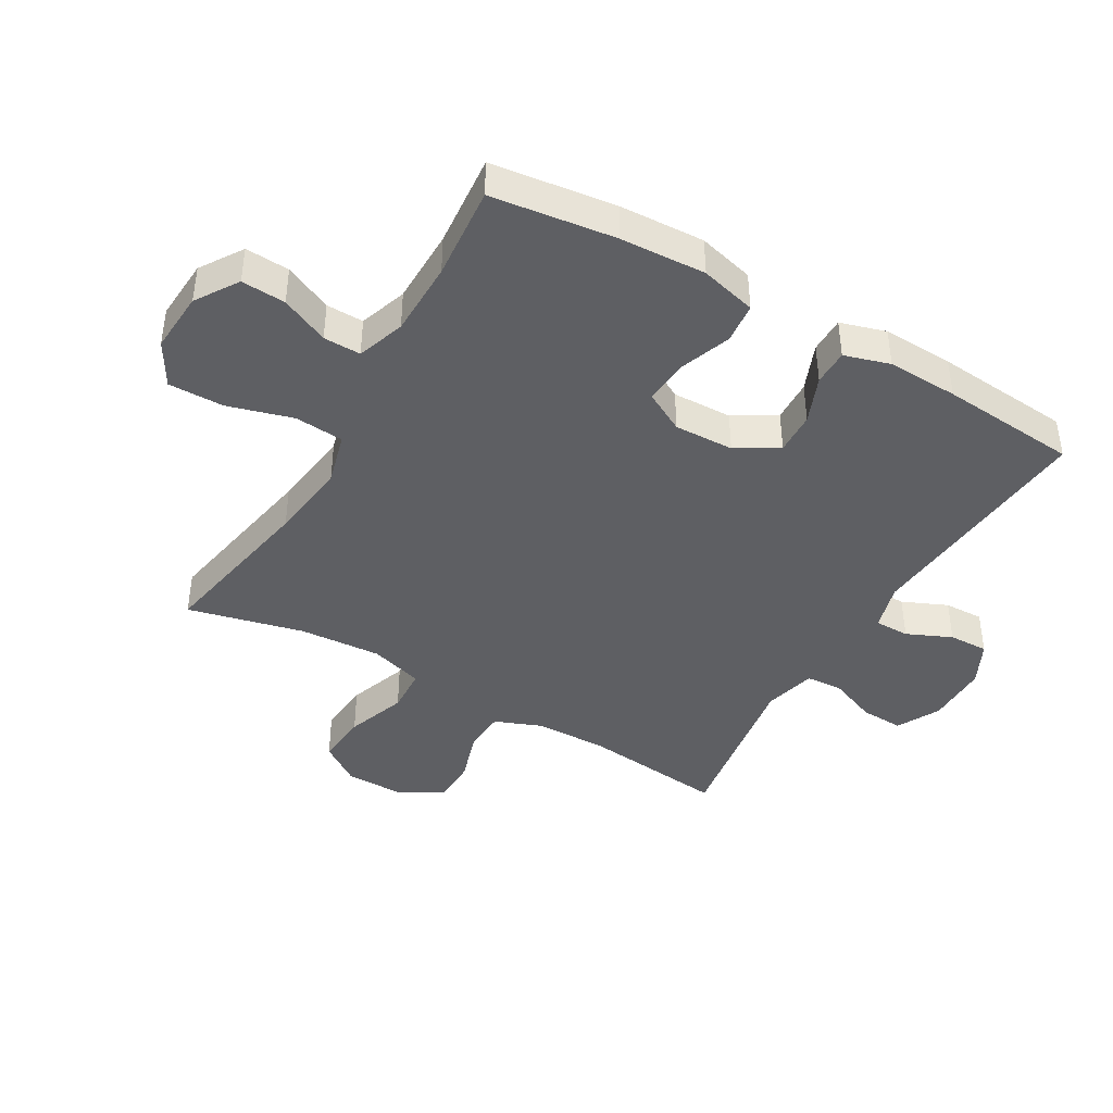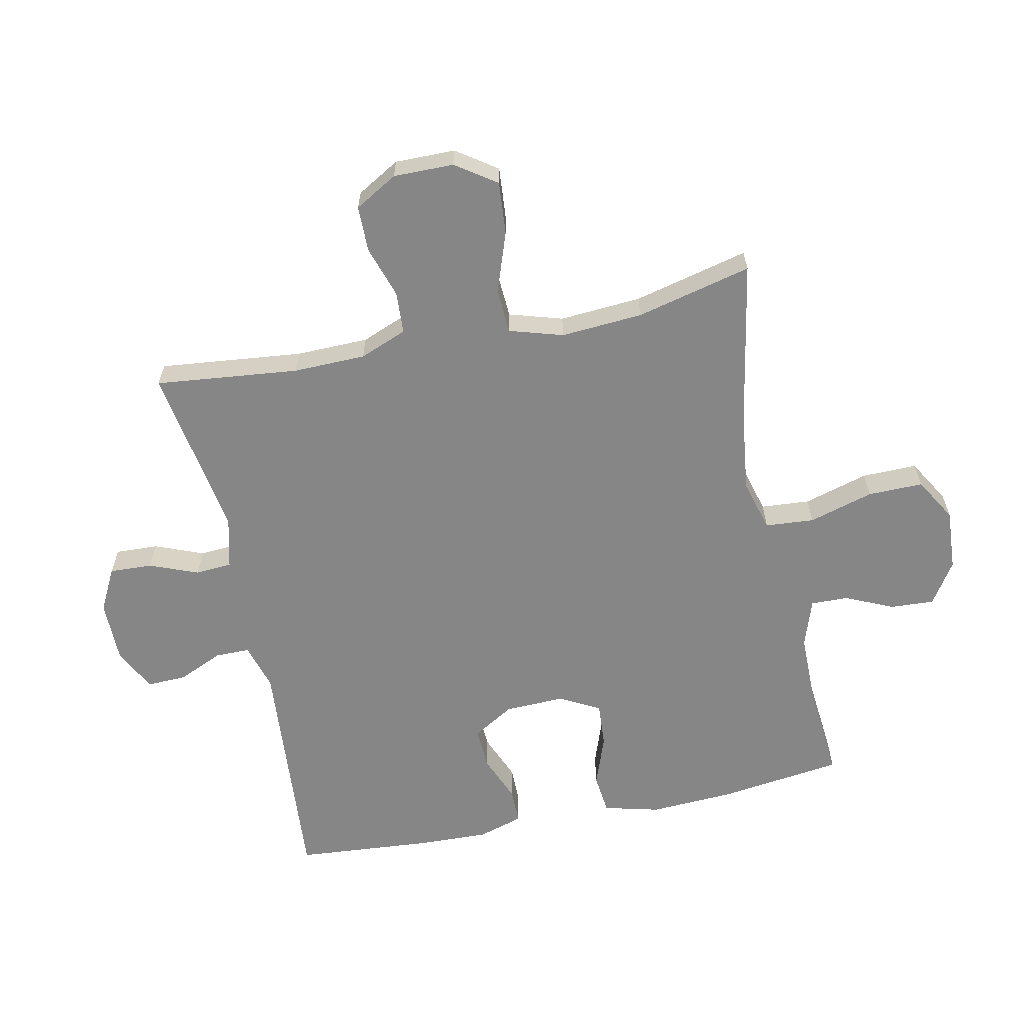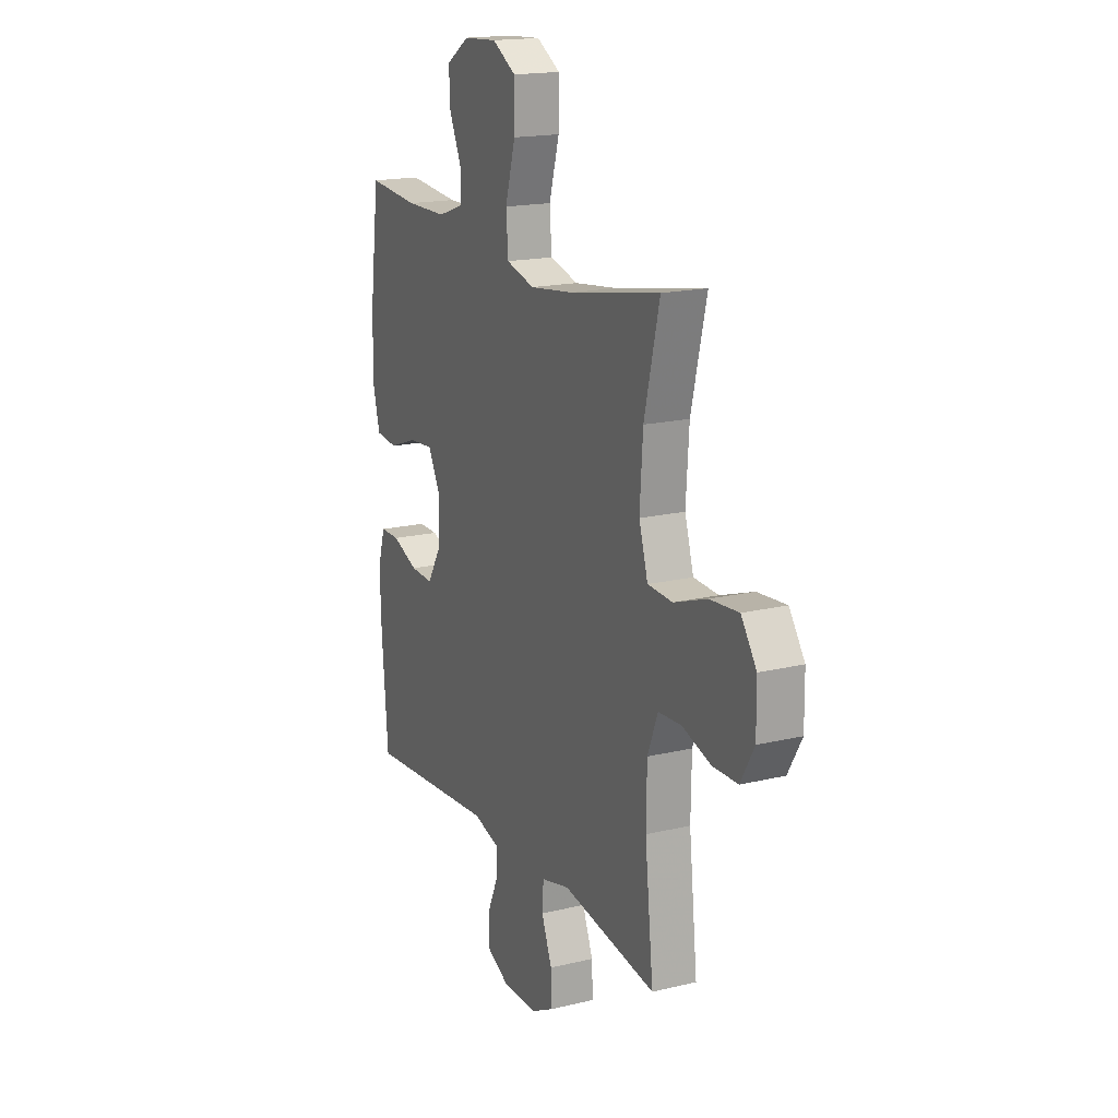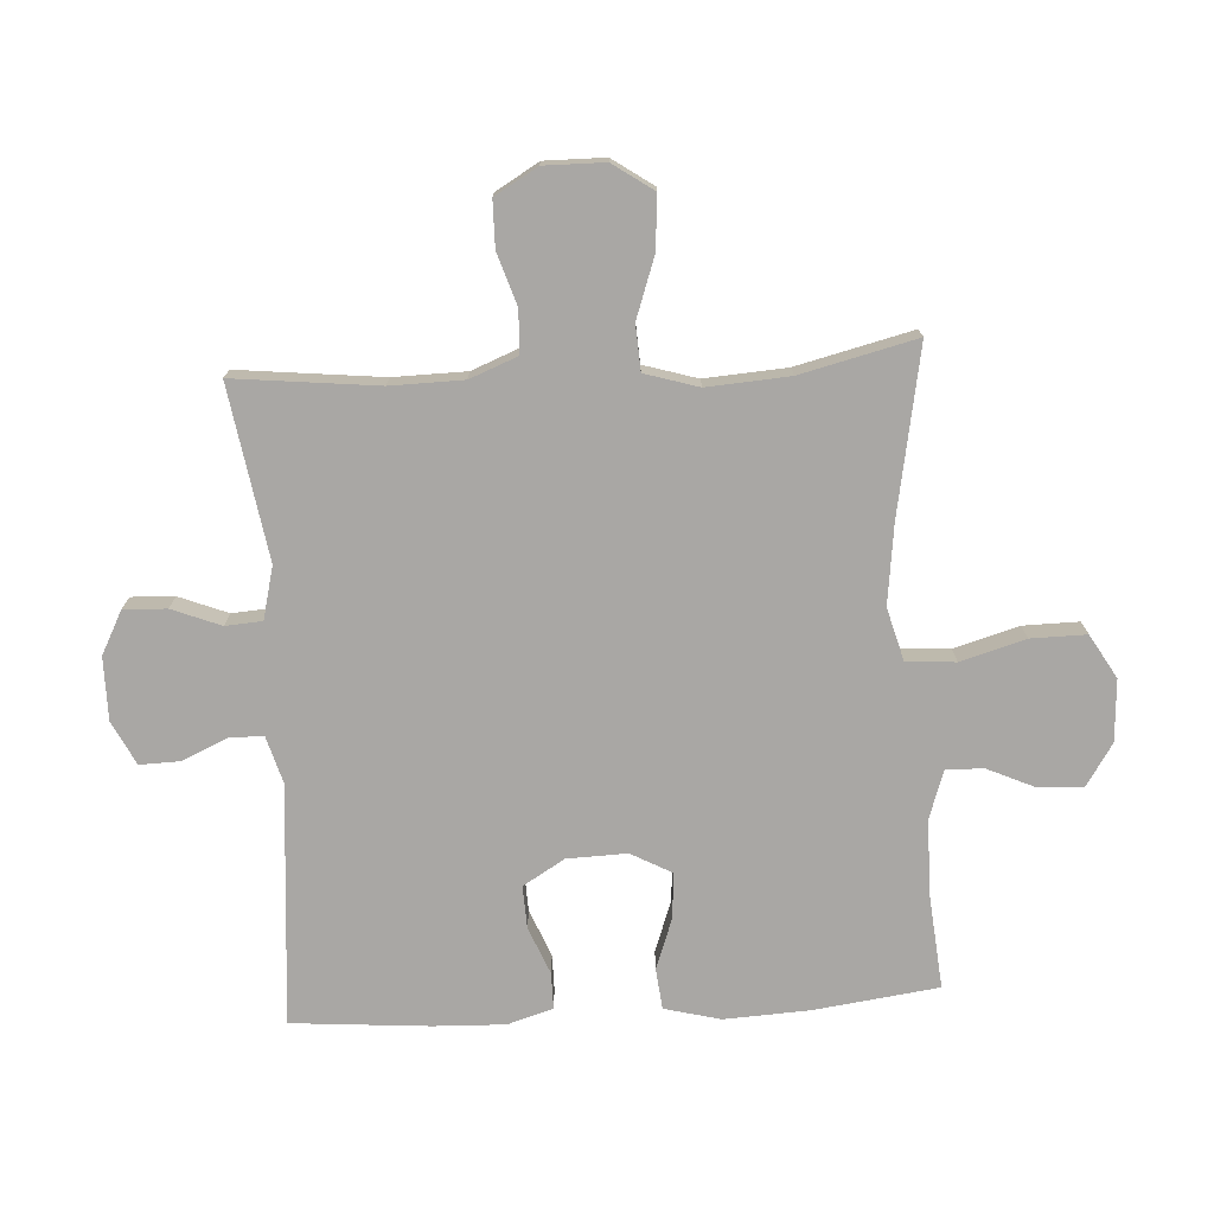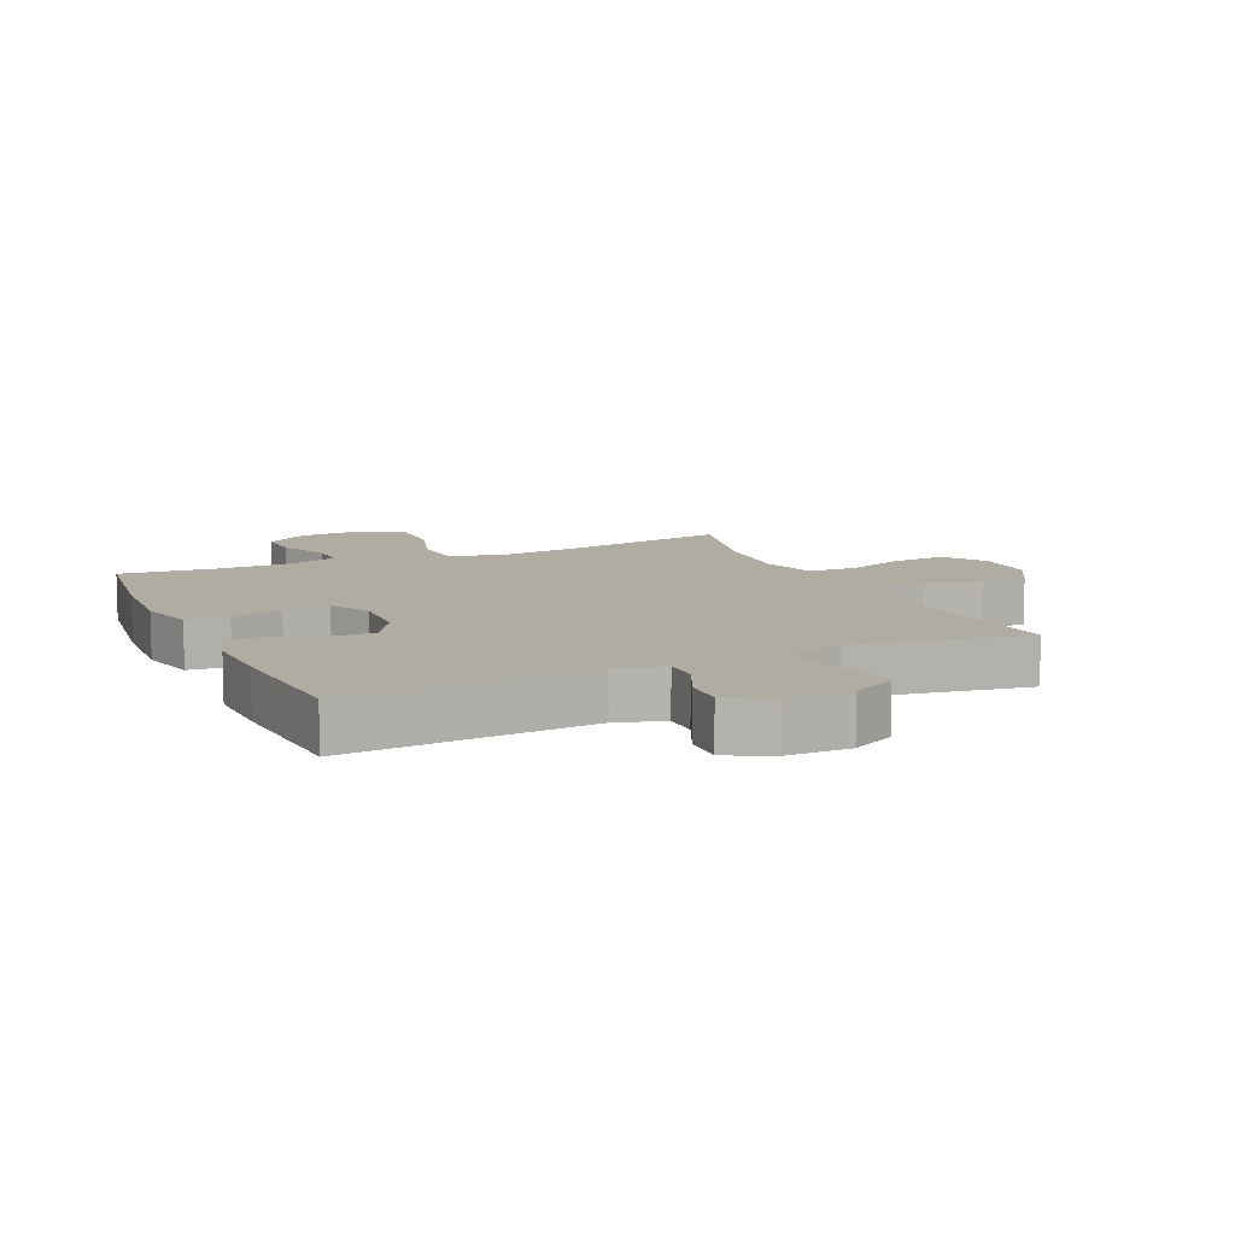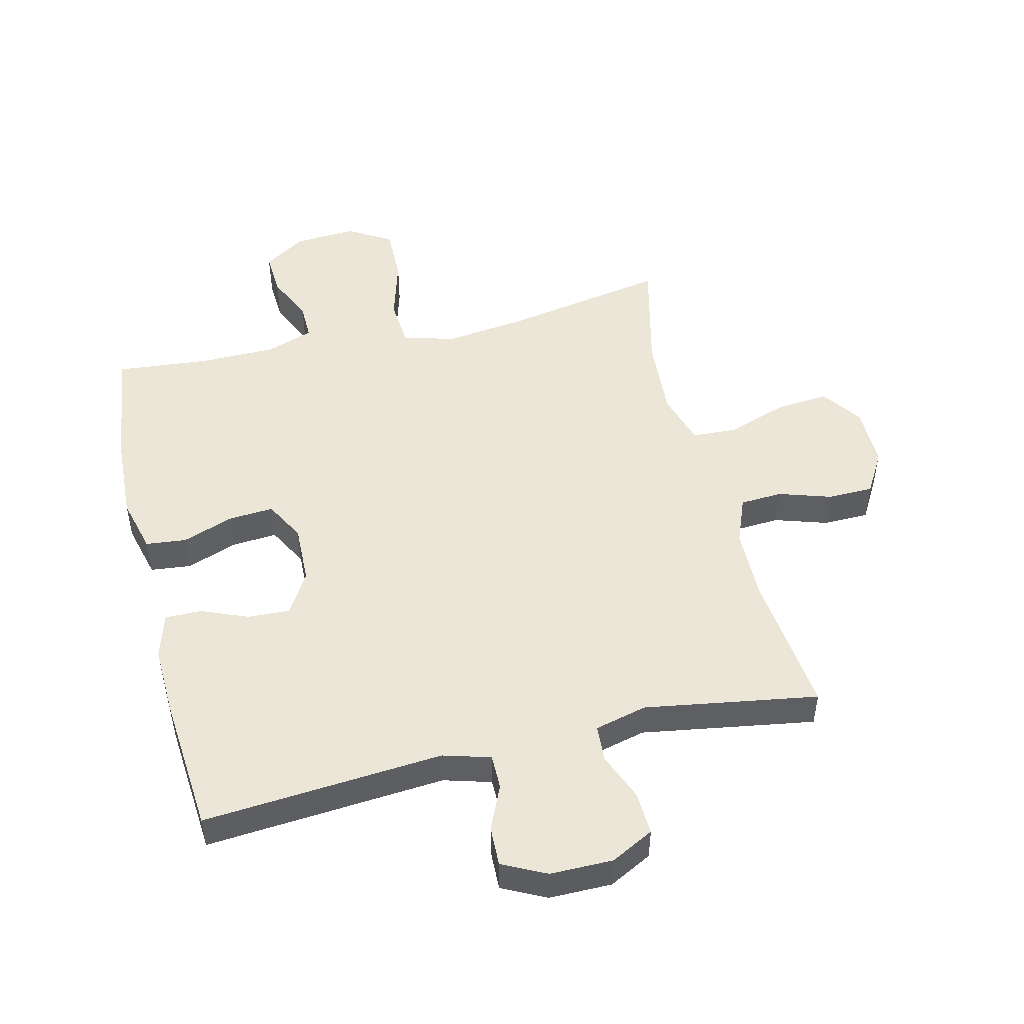
<metadata>
{"format":"obj","ext":"obj","renderer":"f3d","projection":"perspective","resolution":1024,"background":"white","views":[{"elev":-41.9,"azim":59.8,"up":"+Y"},{"elev":-62.0,"azim":-78.1,"up":"+Y"},{"elev":17.5,"azim":-115.4,"up":"+Z"},{"elev":-74.7,"azim":-86.6,"up":"+Y"},{"elev":10.2,"azim":155.9,"up":"+Y"},{"elev":49.3,"azim":166.4,"up":"+Y"}]}
</metadata>
<code>
v -0.5 0.07 0.5
v -0.233 0.07 0.451
v -0.105 0.07 0.435
v -0.021 0.07 0.458
v -0.015 0.07 0.537
v -0.045 0.07 0.641
v -0.046 0.07 0.73
v 0.024 0.07 0.771
v 0.123 0.07 0.765
v 0.191 0.07 0.721
v 0.187 0.07 0.65
v 0.152 0.07 0.573
v 0.151 0.07 0.513
v 0.228 0.07 0.487
v 0.349 0.07 0.486
v 0.5 0.07 0.5
v 0.526 0.07 0.301
v 0.533 0.07 0.164
v 0.51 0.07 0.074
v 0.445 0.07 0.067
v 0.362 0.07 0.097
v 0.29 0.07 0.102
v 0.255 0.07 0.037
v 0.258 0.07 -0.059
v 0.298 0.07 -0.126
v 0.366 0.07 -0.123
v 0.442 0.07 -0.092
v 0.5 0.07 -0.092
v 0.522 0.07 -0.165
v 0.518 0.07 -0.279
v 0.5 0.07 -0.5
v 0.114 0.07 -0.469
v 0.038 0.07 -0.491
v 0.038 0.07 -0.547
v 0.07 0.07 -0.619
v 0.072 0.07 -0.683
v 0.002 0.07 -0.718
v -0.099 0.07 -0.718
v -0.168 0.07 -0.682
v -0.165 0.07 -0.613
v -0.134 0.07 -0.535
v -0.138 0.07 -0.476
v -0.222 0.07 -0.455
v -0.5 0.07 -0.5
v -0.475 0.07 -0.269
v -0.477 0.07 -0.152
v -0.507 0.07 -0.076
v -0.575 0.07 -0.072
v -0.659 0.07 -0.099
v -0.733 0.07 -0.098
v -0.773 0.07 -0.029
v -0.772 0.07 0.068
v -0.727 0.07 0.133
v -0.642 0.07 0.126
v -0.545 0.07 0.092
v -0.472 0.07 0.096
v -0.446 0.07 0.182
v -0.455 0.07 0.314
v -0.5 0 0.5
v -0.233 0 0.451
v -0.105 0 0.435
v -0.021 0 0.458
v -0.015 0 0.537
v -0.045 0 0.641
v -0.046 0 0.73
v 0.024 0 0.771
v 0.123 0 0.765
v 0.191 0 0.721
v 0.187 0 0.65
v 0.152 0 0.573
v 0.151 0 0.513
v 0.228 0 0.487
v 0.349 0 0.486
v 0.5 0 0.5
v 0.526 0 0.301
v 0.533 0 0.164
v 0.51 0 0.074
v 0.445 0 0.067
v 0.362 0 0.097
v 0.29 0 0.102
v 0.255 0 0.037
v 0.258 0 -0.059
v 0.298 0 -0.126
v 0.366 0 -0.123
v 0.442 0 -0.092
v 0.5 0 -0.092
v 0.522 0 -0.165
v 0.518 0 -0.279
v 0.5 0 -0.5
v 0.114 0 -0.469
v 0.038 0 -0.491
v 0.038 0 -0.547
v 0.07 0 -0.619
v 0.072 0 -0.683
v 0.002 0 -0.718
v -0.099 0 -0.718
v -0.168 0 -0.682
v -0.165 0 -0.613
v -0.134 0 -0.535
v -0.138 0 -0.476
v -0.222 0 -0.455
v -0.5 0 -0.5
v -0.475 0 -0.269
v -0.477 0 -0.152
v -0.507 0 -0.076
v -0.575 0 -0.072
v -0.659 0 -0.099
v -0.733 0 -0.098
v -0.773 0 -0.029
v -0.772 0 0.068
v -0.727 0 0.133
v -0.642 0 0.126
v -0.545 0 0.092
v -0.472 0 0.096
v -0.446 0 0.182
v -0.455 0 0.314
f 53 54 55
f 52 53 55
f 51 52 55
f 50 51 55
f 49 50 55
f 48 49 55
f 47 48 55 56
f 46 47 56 57
f 43 44 45
f 45 46 57
f 43 45 57
f 42 43 57
f 39 40 41
f 38 39 41
f 37 38 41
f 36 37 41
f 35 36 41
f 34 35 41
f 33 34 41 42
f 42 57 58
f 33 42 58
f 32 33 58
f 30 31 32
f 29 30 32
f 28 29 32
f 27 28 32
f 26 27 32
f 19 20 21
f 18 19 21
f 17 18 21
f 16 17 21
f 15 16 21
f 14 15 21 22
f 13 14 22 23
f 10 11 12
f 9 10 12
f 8 9 12
f 7 8 12
f 6 7 12
f 5 6 12
f 4 5 12 13
f 32 58 1 2
f 25 26 32
f 32 2 3
f 25 32 3
f 24 25 3
f 4 13 23 24
f 3 4 24
f 113 112 111
f 113 111 110
f 113 110 109
f 113 109 108
f 113 108 107
f 113 107 106
f 114 113 106 105
f 115 114 105 104
f 103 102 101
f 115 104 103
f 115 103 101
f 115 101 100
f 99 98 97
f 99 97 96
f 99 96 95
f 99 95 94
f 99 94 93
f 99 93 92
f 100 99 92 91
f 116 115 100
f 116 100 91
f 116 91 90
f 90 89 88
f 90 88 87
f 90 87 86
f 90 86 85
f 90 85 84
f 79 78 77
f 79 77 76
f 79 76 75
f 79 75 74
f 79 74 73
f 80 79 73 72
f 81 80 72 71
f 70 69 68
f 70 68 67
f 70 67 66
f 70 66 65
f 70 65 64
f 70 64 63
f 71 70 63 62
f 60 59 116 90
f 90 84 83
f 61 60 90
f 61 90 83
f 61 83 82
f 82 81 71 62
f 82 62 61
f 1 59 60 2
f 2 60 61 3
f 3 61 62 4
f 4 62 63 5
f 5 63 64 6
f 6 64 65 7
f 7 65 66 8
f 8 66 67 9
f 9 67 68 10
f 10 68 69 11
f 11 69 70 12
f 12 70 71 13
f 13 71 72 14
f 14 72 73 15
f 15 73 74 16
f 16 74 75 17
f 17 75 76 18
f 18 76 77 19
f 19 77 78 20
f 20 78 79 21
f 21 79 80 22
f 22 80 81 23
f 23 81 82 24
f 24 82 83 25
f 25 83 84 26
f 26 84 85 27
f 27 85 86 28
f 28 86 87 29
f 29 87 88 30
f 30 88 89 31
f 31 89 90 32
f 32 90 91 33
f 33 91 92 34
f 34 92 93 35
f 35 93 94 36
f 36 94 95 37
f 37 95 96 38
f 38 96 97 39
f 39 97 98 40
f 40 98 99 41
f 41 99 100 42
f 42 100 101 43
f 43 101 102 44
f 44 102 103 45
f 45 103 104 46
f 46 104 105 47
f 47 105 106 48
f 48 106 107 49
f 49 107 108 50
f 50 108 109 51
f 51 109 110 52
f 52 110 111 53
f 53 111 112 54
f 54 112 113 55
f 55 113 114 56
f 56 114 115 57
f 57 115 116 58
f 58 116 59 1

</code>
